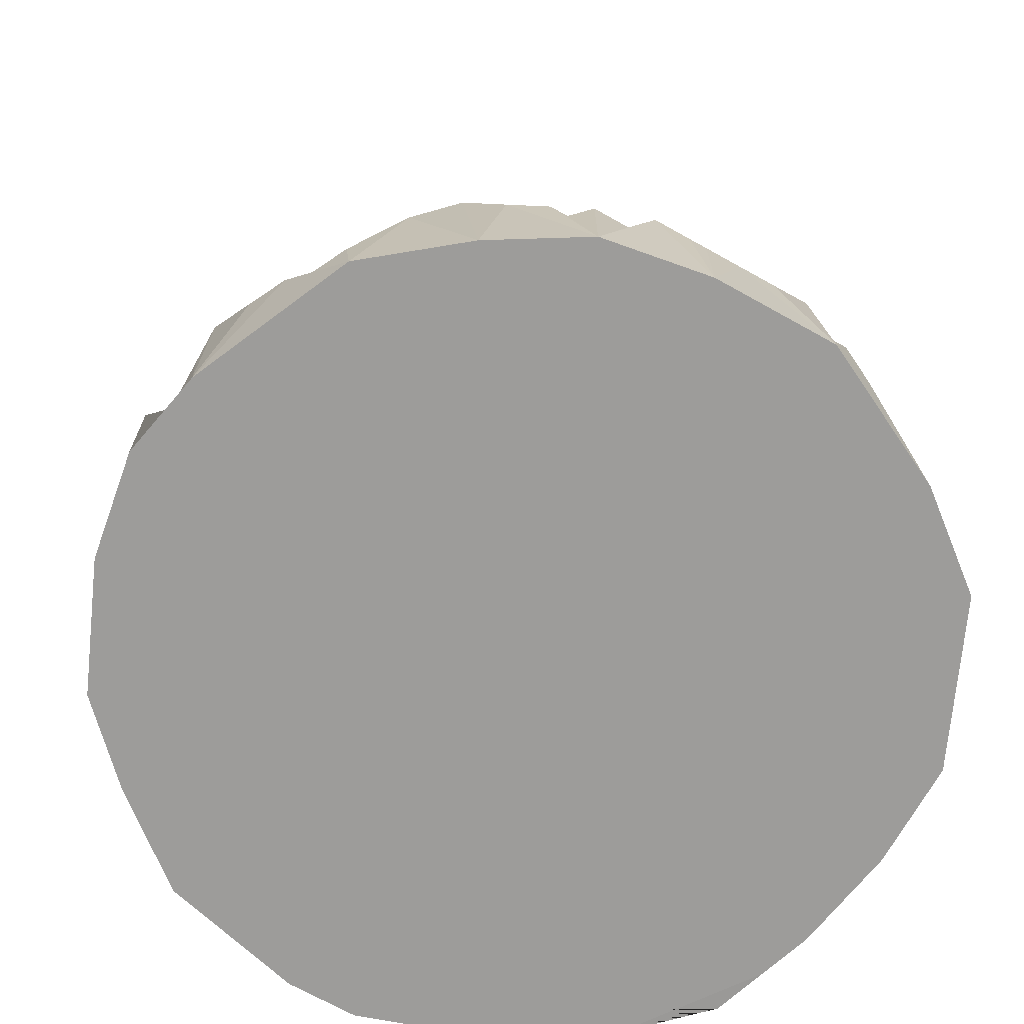
<metadata>
{"format":"obj","ext":"obj","renderer":"f3d","projection":"perspective","resolution":1024,"background":"white","views":[{"elev":-70.2,"azim":60.8,"up":"+Z"}]}
</metadata>
<code>
v -0.022 0.014 0.195
v -0.012 0.017 0.168
v -0.014 0.016 0.168
v 0.001 -0.006 0.207
v 0.002 -0.023 0.174
v 0.006 -0.006 0.207
v -0.003 -0.022 0.174
v -0 -0.006 0.207
v -0.001 -0.006 0.206
v 0.009 -0.005 0.207
v 0.018 -0.016 0.174
v 0.01 -0.004 0.207
v -0.003 -0.022 0.174
v -0.001 -0.006 0.206
v -0.005 -0.021 0.174
v -0.003 -0.006 0.205
v -0.007 -0.021 0.174
v -0.001 -0.006 0.206
v -0.005 -0.021 0.174
v -0.001 -0.006 0.206
v -0.007 -0.021 0.174
v -0.007 -0.021 0.174
v -0.003 -0.006 0.205
v -0.009 -0.02 0.174
v 0.007 0.014 0.208
v 0.011 0.003 0.207
v 0.023 0.007 0.174
v 0.023 -0.008 0.168
v 0.022 0.004 0.168
v 0.024 -0.002 0.168
v -0.02 0.011 0.214
v -0.011 -0.018 0.174
v -0.003 -0.006 0.205
v -0.021 0.011 0.213
v -0.011 -0.018 0.174
v -0.02 0.011 0.214
v -0.012 -0.017 0.174
v -0.011 -0.018 0.174
v -0.021 0.011 0.213
v -0.001 0.022 0.174
v -0.021 0.014 0.213
v -0.02 0.014 0.215
v -0.014 0.016 0.168
v -0.015 0.015 0.168
v -0.022 0.014 0.195
v -0.017 0.013 0.168
v -0.015 0.015 0.168
v -0.018 0.011 0.168
v -0.015 0.015 0.168
v 0.001 0.022 0.168
v -0.007 0.016 0.168
v -0.017 0.013 0.168
v -0.018 0.011 0.168
v -0.022 0.014 0.195
v -0.019 0.007 0.168
v -0.02 0.005 0.168
v -0.022 0.014 0.195
v -0.017 0.006 0.168
v -0.016 -0.009 0.168
v -0.021 -0.002 0.168
v -0.021 -0.002 0.168
v -0.016 -0.009 0.168
v -0.015 -0.015 0.168
v -0.02 0.005 0.168
v -0.021 0.002 0.168
v -0.022 0.014 0.195
v -0.015 0.015 0.168
v -0.021 0.002 0.168
v -0.018 0.011 0.168
v -0.02 0.005 0.168
v -0.018 0.011 0.168
v -0.021 0.002 0.168
v 0.001 -0.006 0.207
v -0.004 0.011 0.216
v -0.016 0.011 0.216
v 0.006 -0.006 0.207
v -0.004 0.011 0.216
v 0.001 -0.006 0.207
v 0.001 -0.006 0.207
v -0 -0.022 0.174
v 0.002 -0.023 0.174
v -0 -0.006 0.207
v -0 -0.022 0.174
v 0.001 -0.006 0.207
v 0.002 -0.023 0.174
v -0 -0.022 0.174
v 0.002 -0.023 0.168
v 0.002 -0.023 0.168
v -0 -0.022 0.174
v -0.004 -0.022 0.168
v 0.001 -0.006 0.207
v -0.016 0.011 0.216
v -0 -0.006 0.207
v -0.019 0.011 0.215
v -0.001 -0.006 0.206
v -0.018 0.011 0.216
v -0 -0.006 0.207
v -0.018 0.011 0.216
v -0.001 -0.006 0.206
v 0.002 -0.023 0.168
v 0.007 -0.022 0.168
v 0.003 -0.022 0.174
v 0.006 -0.022 0.174
v 0.003 -0.022 0.174
v 0.007 -0.022 0.168
v 0.002 -0.023 0.168
v 0.003 -0.022 0.174
v 0.002 -0.023 0.174
v 0.006 -0.022 0.174
v 0.006 -0.006 0.207
v 0.003 -0.022 0.174
v 0.006 -0.006 0.207
v 0.002 -0.023 0.174
v 0.003 -0.022 0.174
v 0.006 -0.006 0.207
v 0.008 -0.006 0.207
v -0.004 0.011 0.216
v 0.01 -0.021 0.174
v 0.008 -0.022 0.174
v 0.007 -0.022 0.168
v 0.008 -0.022 0.174
v 0.01 -0.021 0.174
v 0.008 -0.006 0.207
v -0.005 -0.021 0.174
v -0.004 -0.022 0.168
v -0.003 -0.022 0.174
v -0.004 0.011 0.216
v -0.016 0.014 0.216
v -0.016 0.011 0.216
v 0.01 -0.004 0.207
v -0.001 0.011 0.216
v 0.009 -0.005 0.207
v -0.007 0.016 0.168
v 0.02 0.013 0.168
v 0.022 0.004 0.168
v 0.001 0.022 0.168
v 0.02 0.013 0.168
v -0.007 0.016 0.168
v 0.016 0.017 0.174
v 0.014 0.018 0.174
v 0.007 0.014 0.208
v 0.019 0.014 0.174
v 0.007 0.014 0.208
v 0.02 0.012 0.174
v 0.02 0.013 0.168
v 0.019 0.014 0.174
v 0.02 0.012 0.174
v 0.023 0.007 0.174
v 0.022 0.009 0.174
v 0.007 0.014 0.208
v -0.019 0.011 0.215
v -0.02 0.011 0.214
v -0.003 -0.006 0.205
v -0.019 0.011 0.215
v -0.003 -0.006 0.205
v -0.001 -0.006 0.206
v -0.011 -0.018 0.174
v -0.009 -0.02 0.174
v -0.003 -0.006 0.205
v -0.001 0.022 0.174
v 0.001 0.022 0.168
v -0.005 0.021 0.168
v -0.012 0.017 0.168
v -0.011 0.019 0.168
v -0.014 0.016 0.168
v -0.015 0.015 0.168
v -0.014 0.016 0.168
v -0.011 0.019 0.168
v -0.022 0.014 0.195
v -0.022 0.014 0.211
v -0.008 0.02 0.168
v -0.005 0.021 0.168
v -0.003 0.022 0.174
v -0.001 0.022 0.174
v -0.004 0.021 0.174
v -0.003 0.022 0.174
v -0.005 0.021 0.168
v -0.001 0.022 0.174
v -0.003 0.022 0.174
v -0.021 0.014 0.213
v -0.021 0.014 0.213
v -0.003 0.022 0.174
v -0.022 0.014 0.211
v -0.003 0.022 0.174
v -0.004 0.021 0.174
v -0.022 0.014 0.211
v -0.011 0.019 0.168
v -0.008 0.02 0.168
v -0.015 0.015 0.168
v -0.005 0.021 0.168
v 0.001 0.022 0.168
v -0.008 0.02 0.168
v -0.015 0.015 0.168
v -0.008 0.02 0.168
v 0.001 0.022 0.168
v 0.01 -0.004 0.207
v 0.018 -0.016 0.174
v 0.02 -0.014 0.174
v 0.021 -0.012 0.174
v 0.02 -0.013 0.168
v 0.023 -0.008 0.168
v 0.023 -0.008 0.168
v 0.024 -0.002 0.168
v 0.024 -0.005 0.174
v 0.007 -0.022 0.168
v 0.008 -0.022 0.174
v 0.006 -0.022 0.174
v 0.008 -0.006 0.207
v 0.006 -0.022 0.174
v 0.008 -0.022 0.174
v 0.006 -0.006 0.207
v 0.006 -0.022 0.174
v 0.008 -0.006 0.207
v 0.009 -0.005 0.207
v 0.015 -0.018 0.174
v 0.018 -0.016 0.174
v 0.013 -0.019 0.174
v 0.015 -0.018 0.174
v 0.009 -0.005 0.207
v 0.015 -0.018 0.174
v 0.016 -0.018 0.168
v 0.018 -0.016 0.174
v 0.01 -0.021 0.174
v 0.007 -0.022 0.168
v 0.012 -0.02 0.174
v 0.013 -0.019 0.174
v 0.009 -0.005 0.207
v 0.012 -0.02 0.174
v 0.01 -0.021 0.174
v 0.012 -0.02 0.174
v 0.008 -0.006 0.207
v 0.008 -0.006 0.207
v 0.012 -0.02 0.174
v 0.009 -0.005 0.207
v -0.012 -0.017 0.174
v -0.011 -0.019 0.168
v -0.011 -0.018 0.174
v -0.009 -0.02 0.174
v -0.011 -0.018 0.174
v -0.011 -0.019 0.168
v -0.011 -0.019 0.168
v 0.002 -0.023 0.168
v -0.004 -0.022 0.168
v -0.011 -0.019 0.168
v -0.015 -0.015 0.168
v 0.002 -0.023 0.168
v 0.016 -0.018 0.168
v 0.002 -0.023 0.168
v 0.02 -0.013 0.168
v -0.015 -0.015 0.168
v -0.019 -0.01 0.168
v -0.021 -0.002 0.168
v -0.02 -0.005 0.174
v -0.02 -0.006 0.174
v -0.022 0.011 0.211
v -0.015 0.015 0.168
v -0.017 0.013 0.168
v -0.022 0.014 0.195
v -0.02 0.005 0.168
v -0.019 0.009 0.168
v -0.018 0.011 0.168
v -0.019 0.007 0.168
v -0.019 0.009 0.168
v -0.02 0.005 0.168
v -0.018 0.011 0.168
v -0.019 0.009 0.168
v -0.022 0.014 0.195
v -0.022 0.014 0.195
v -0.019 0.009 0.168
v -0.019 0.007 0.168
v -0.022 0.011 0.211
v -0.02 -0.003 0.17
v -0.02 -0.005 0.174
v -0.015 0.015 0.168
v -0.017 0.006 0.168
v -0.021 0.002 0.168
v -0.017 0.006 0.168
v -0.015 0.015 0.168
v -0.007 0.016 0.168
v -0.016 -0.009 0.168
v -0.017 0.006 0.168
v -0.007 0.016 0.168
v -0.021 -0.002 0.168
v -0.021 -0 0.168
v -0.021 0.002 0.168
v -0.022 0.011 0.195
v -0.021 -0 0.168
v -0.021 -0.002 0.168
v -0.022 0.014 0.195
v -0.021 -0 0.168
v -0.022 0.011 0.195
v -0.021 0.002 0.168
v -0.021 -0 0.168
v -0.022 0.014 0.195
v -0.003 -0.022 0.174
v -0 -0.022 0.174
v -0 -0.006 0.207
v -0.004 -0.022 0.168
v -0 -0.022 0.174
v -0.003 -0.022 0.174
v -0.016 0.011 0.216
v -0.018 0.011 0.216
v -0 -0.006 0.207
v -0.007 -0.021 0.174
v -0.004 -0.022 0.168
v -0.005 -0.021 0.174
v 0.022 -0.009 0.174
v 0.022 -0.01 0.174
v 0.023 -0.008 0.168
v 0.023 -0.008 0.168
v 0.022 -0.01 0.174
v 0.021 -0.012 0.174
v 0.011 -0.003 0.207
v 0.022 -0.01 0.174
v 0.022 -0.009 0.174
v 0.024 -0.005 0.174
v 0.023 -0.006 0.174
v 0.023 -0.008 0.168
v 0.011 -0.003 0.207
v 0.023 -0.006 0.174
v 0.024 -0.005 0.174
v 0.01 -0.004 0.207
v 0.011 -0.003 0.207
v -0.001 0.011 0.216
v 0.001 0.011 0.215
v -0.001 0.011 0.216
v 0.011 -0.003 0.207
v 0.022 -0.01 0.174
v 0.011 -0.003 0.207
v 0.021 -0.012 0.174
v 0.011 -0.003 0.207
v 0.02 -0.014 0.174
v 0.021 -0.012 0.174
v 0.01 -0.004 0.207
v 0.02 -0.014 0.174
v 0.011 -0.003 0.207
v 0.021 -0.012 0.174
v 0.02 -0.014 0.174
v 0.02 -0.013 0.168
v 0.022 0.009 0.174
v 0.02 0.013 0.168
v 0.02 0.012 0.174
v 0.016 0.018 0.168
v 0.011 0.02 0.174
v 0.014 0.018 0.174
v 0.016 0.017 0.174
v 0.016 0.018 0.168
v 0.014 0.018 0.174
v 0.022 0.009 0.174
v 0.02 0.012 0.174
v 0.007 0.014 0.208
v 0.022 0.009 0.174
v 0.023 0.007 0.174
v 0.024 0.005 0.168
v -0.011 -0.019 0.168
v -0.007 -0.021 0.174
v -0.009 -0.02 0.174
v 0.009 0.021 0.174
v 0.011 0.02 0.174
v 0.007 0.022 0.168
v -0.022 0.014 0.195
v -0.011 0.019 0.168
v -0.012 0.017 0.168
v -0.022 0.014 0.211
v -0.005 0.021 0.168
v -0.008 0.02 0.168
v -0.011 0.019 0.168
v -0.022 0.014 0.195
v -0.008 0.02 0.168
v 0.018 -0.016 0.174
v 0.02 -0.013 0.168
v 0.02 -0.014 0.174
v 0.016 -0.018 0.168
v 0.02 -0.013 0.168
v 0.018 -0.016 0.174
v 0.024 -0.002 0.174
v 0.024 -0.003 0.174
v 0.024 -0.002 0.168
v 0.024 -0.002 0.168
v 0.024 -0.003 0.174
v 0.024 -0.005 0.174
v 0.013 -0.019 0.174
v 0.016 -0.018 0.168
v 0.015 -0.018 0.174
v 0.012 -0.02 0.174
v 0.016 -0.018 0.168
v 0.013 -0.019 0.174
v 0.007 -0.022 0.168
v 0.016 -0.018 0.168
v 0.012 -0.02 0.174
v 0.007 -0.022 0.168
v 0.002 -0.023 0.168
v 0.016 -0.018 0.168
v 0.002 -0.023 0.168
v -0.015 -0.015 0.168
v -0.007 -0.016 0.168
v -0.016 -0.009 0.168
v -0.007 -0.016 0.168
v -0.015 -0.015 0.168
v -0.007 -0.016 0.168
v -0.016 -0.009 0.168
v -0.007 0.016 0.168
v 0.02 -0.013 0.168
v -0.007 -0.016 0.168
v 0.023 -0.008 0.168
v 0.002 -0.023 0.168
v -0.007 -0.016 0.168
v 0.02 -0.013 0.168
v -0.022 0.011 0.211
v -0.022 0.011 0.195
v -0.02 -0.003 0.17
v -0.021 -0.002 0.168
v -0.02 -0.003 0.17
v -0.022 0.011 0.195
v -0.019 -0.01 0.168
v -0.02 -0.003 0.17
v -0.021 -0.002 0.168
v -0.02 -0.005 0.174
v -0.019 -0.01 0.168
v -0.02 -0.006 0.174
v -0.02 -0.003 0.17
v -0.019 -0.01 0.168
v -0.02 -0.005 0.174
v -0.007 -0.021 0.174
v -0.011 -0.019 0.168
v -0.004 -0.022 0.168
v -0.016 0.014 0.216
v -0.004 0.014 0.216
v 0.002 0.022 0.174
v -0.016 0.014 0.216
v -0.004 0.011 0.216
v -0.004 0.014 0.216
v 0.009 -0.005 0.207
v -0.004 0.011 0.216
v 0.008 -0.006 0.207
v -0.001 0.011 0.216
v -0.004 0.011 0.216
v 0.009 -0.005 0.207
v 0.003 0.022 0.174
v 0.001 0.014 0.215
v 0.005 0.022 0.174
v 0.005 0.022 0.174
v 0.001 0.022 0.168
v 0.003 0.022 0.174
v 0.003 0.022 0.174
v 0.001 0.022 0.168
v 0.002 0.022 0.174
v 0.009 0.021 0.174
v 0.006 0.014 0.209
v 0.011 0.02 0.174
v 0.011 0.003 0.207
v 0.007 0.014 0.208
v 0.006 0.014 0.209
v 0.008 0.021 0.174
v 0.009 0.021 0.174
v 0.007 0.022 0.168
v 0.001 0.014 0.215
v 0.001 0.011 0.215
v 0.011 -0.003 0.207
v 0.024 -0.002 0.174
v 0.024 -0.002 0.168
v 0.024 -0 0.174
v 0.001 0.022 0.168
v 0.007 0.022 0.168
v 0.016 0.018 0.168
v 0.02 0.013 0.168
v 0.001 0.022 0.168
v 0.016 0.018 0.168
v 0.011 0.02 0.174
v 0.012 0.02 0.174
v 0.014 0.018 0.174
v 0.006 0.014 0.209
v 0.012 0.02 0.174
v 0.011 0.02 0.174
v 0.014 0.018 0.174
v 0.012 0.02 0.174
v 0.007 0.014 0.208
v 0.012 0.02 0.174
v 0.006 0.014 0.209
v 0.007 0.014 0.208
v 0.007 0.022 0.168
v 0.011 0.02 0.174
v 0.016 0.018 0.168
v 0.016 0.017 0.174
v 0.019 0.014 0.174
v 0.016 0.018 0.168
v 0.016 0.018 0.168
v 0.019 0.014 0.174
v 0.02 0.013 0.168
v 0.016 0.017 0.174
v 0.007 0.014 0.208
v 0.019 0.014 0.174
v -0.022 0.014 0.211
v -0.004 0.021 0.174
v -0.006 0.021 0.174
v -0.005 0.021 0.168
v -0.006 0.021 0.174
v -0.004 0.021 0.174
v -0.006 0.021 0.174
v -0.005 0.021 0.168
v -0.022 0.014 0.211
v -0.022 0.011 0.211
v -0.02 -0.006 0.174
v -0.019 -0.008 0.174
v -0.019 -0.008 0.174
v -0.019 -0.009 0.174
v -0.022 0.011 0.211
v -0.019 -0.01 0.168
v -0.019 -0.008 0.174
v -0.02 -0.006 0.174
v -0.019 -0.009 0.174
v -0.019 -0.008 0.174
v -0.019 -0.01 0.168
v -0.022 0.011 0.211
v -0.018 -0.01 0.174
v -0.017 -0.012 0.174
v -0.019 -0.009 0.174
v -0.018 -0.01 0.174
v -0.022 0.011 0.211
v -0.017 -0.012 0.174
v -0.018 -0.01 0.174
v -0.019 -0.01 0.168
v -0.019 -0.009 0.174
v -0.019 -0.01 0.168
v -0.018 -0.01 0.174
v -0.021 0.011 0.213
v -0.013 -0.016 0.174
v -0.012 -0.017 0.174
v -0.011 -0.019 0.168
v -0.013 -0.016 0.174
v -0.015 -0.015 0.168
v -0.012 -0.017 0.174
v -0.013 -0.016 0.174
v -0.011 -0.019 0.168
v 0.024 -0.002 0.168
v 0.024 0.005 0.168
v 0.024 -0 0.174
v 0.002 0.022 0.174
v 0 0.022 0.174
v -0.016 0.014 0.216
v 0.001 0.022 0.168
v 0 0.022 0.174
v 0.002 0.022 0.174
v -0.001 0.022 0.174
v 0 0.022 0.174
v 0.001 0.022 0.168
v -0.02 0.014 0.215
v -0.018 0.014 0.216
v 0 0.022 0.174
v -0.02 0.014 0.215
v 0 0.022 0.174
v -0.001 0.022 0.174
v 0.005 0.022 0.174
v 0.003 0.014 0.213
v 0.006 0.022 0.174
v 0.011 -0.003 0.207
v 0.011 0.003 0.207
v 0.003 0.014 0.213
v 0.001 0.014 0.215
v 0.011 -0.003 0.207
v 0.003 0.014 0.213
v 0.005 0.022 0.174
v 0.006 0.022 0.174
v 0.007 0.022 0.168
v 0.008 0.021 0.174
v 0.007 0.022 0.168
v 0.006 0.022 0.174
v 0.003 0.022 0.174
v -0.001 0.014 0.216
v 0.001 0.014 0.215
v 0.001 0.011 0.215
v -0.001 0.014 0.216
v -0.001 0.011 0.216
v -0.001 0.014 0.216
v 0.001 0.011 0.215
v 0.001 0.014 0.215
v -0.001 0.014 0.216
v 0.003 0.022 0.174
v -0.004 0.014 0.216
v 0.002 0.022 0.174
v -0.004 0.014 0.216
v 0.003 0.022 0.174
v -0.004 0.011 0.216
v -0.001 0.011 0.216
v -0.004 0.014 0.216
v -0.001 0.014 0.216
v -0.004 0.014 0.216
v -0.001 0.011 0.216
v 0.003 0.014 0.213
v 0.005 0.014 0.211
v 0.006 0.022 0.174
v 0.006 0.022 0.174
v 0.005 0.014 0.211
v 0.008 0.021 0.174
v 0.011 0.003 0.207
v 0.005 0.014 0.211
v 0.003 0.014 0.213
v 0.011 0.003 0.207
v 0.023 0.006 0.174
v 0.023 0.007 0.174
v 0.023 0.006 0.174
v 0.024 0.005 0.168
v 0.023 0.007 0.174
v 0.024 0.002 0.174
v 0.024 0.004 0.174
v 0.011 0.003 0.207
v 0.024 0.004 0.174
v 0.023 0.006 0.174
v 0.011 0.003 0.207
v 0.024 0.005 0.168
v 0.024 0.004 0.174
v 0.024 0.002 0.174
v 0.023 0.006 0.174
v 0.024 0.004 0.174
v 0.024 0.005 0.168
v 0.024 -0 0.174
v 0.011 -0.003 0.207
v 0.024 -0.002 0.174
v 0.024 -0 0.174
v 0.024 0.002 0.174
v 0.011 0.003 0.207
v 0.024 0.005 0.168
v 0.024 0.002 0.174
v 0.024 -0 0.174
v 0.02 0.013 0.168
v 0.024 0.005 0.168
v 0.022 0.004 0.168
v 0.022 0.004 0.168
v 0.024 0.005 0.168
v 0.024 -0.002 0.168
v 0.023 -0.008 0.168
v 0.023 -0.008 0.174
v 0.022 -0.009 0.174
v 0.023 -0.008 0.174
v 0.023 -0.008 0.168
v 0.023 -0.006 0.174
v 0.023 -0.006 0.174
v 0.011 -0.003 0.207
v 0.023 -0.008 0.174
v 0.022 -0.009 0.174
v 0.023 -0.008 0.174
v 0.011 -0.003 0.207
v -0.022 0.011 0.211
v -0.017 -0.012 0.174
v -0.016 -0.013 0.174
v -0.017 -0.012 0.174
v -0.019 -0.01 0.168
v -0.016 -0.013 0.174
v -0.019 -0.01 0.168
v -0.015 -0.015 0.168
v -0.016 -0.013 0.174
v -0.016 -0.014 0.174
v -0.016 -0.013 0.174
v -0.015 -0.015 0.168
v -0.016 -0.013 0.174
v -0.022 0.011 0.212
v -0.022 0.011 0.211
v -0.016 -0.014 0.174
v -0.022 0.011 0.212
v -0.016 -0.013 0.174
v -0.013 -0.016 0.174
v -0.021 0.011 0.213
v -0.015 -0.015 0.174
v -0.022 0.011 0.212
v -0.015 -0.015 0.174
v -0.021 0.011 0.213
v -0.015 -0.015 0.174
v -0.022 0.011 0.212
v -0.016 -0.014 0.174
v -0.013 -0.016 0.174
v -0.015 -0.015 0.174
v -0.015 -0.015 0.168
v -0.016 -0.014 0.174
v -0.015 -0.015 0.168
v -0.015 -0.015 0.174
v 0 0.022 0.174
v -0.018 0.014 0.216
v -0.016 0.014 0.216
v 0.005 0.022 0.174
v 0.001 0.014 0.215
v 0.003 0.014 0.213
v 0.007 0.022 0.168
v 0.001 0.022 0.168
v 0.005 0.022 0.174
v 0.008 0.021 0.174
v 0.005 0.014 0.211
v 0.009 0.021 0.174
v 0.006 0.014 0.209
v 0.009 0.021 0.174
v 0.005 0.014 0.211
v 0.006 0.014 0.209
v 0.005 0.014 0.211
v 0.011 0.003 0.207
v 0.024 -0 0.174
v 0.011 0.003 0.207
v 0.011 -0.003 0.207
v 0.024 -0.003 0.174
v 0.024 -0.002 0.174
v 0.011 -0.003 0.207
v 0.024 -0.003 0.174
v 0.011 -0.003 0.207
v 0.024 -0.005 0.174
v 0.02 0.013 0.168
v 0.022 0.009 0.174
v 0.024 0.005 0.168
v -0.02 0.011 0.214
v -0.02 0.014 0.215
v -0.021 0.014 0.213
v -0.02 0.011 0.214
v -0.021 0.014 0.213
v -0.021 0.011 0.213
v -0.022 0.011 0.211
v -0.022 0.014 0.195
v -0.022 0.011 0.195
v -0.022 0.014 0.195
v -0.022 0.011 0.211
v -0.022 0.014 0.211
v 0.023 -0.008 0.168
v -0.007 -0.016 0.168
v 0.022 0.004 0.168
v 0.022 0.004 0.168
v -0.007 -0.016 0.168
v -0.007 0.016 0.168
v -0.021 0.002 0.168
v -0.017 0.006 0.168
v -0.021 -0.002 0.168
v -0.018 0.014 0.216
v -0.02 0.014 0.215
v -0.018 0.011 0.216
v -0.018 0.011 0.216
v -0.02 0.014 0.215
v -0.019 0.011 0.215
v -0.019 0.011 0.215
v -0.02 0.014 0.215
v -0.02 0.011 0.214
v -0.022 0.011 0.211
v -0.022 0.011 0.212
v -0.022 0.014 0.211
v -0.021 0.011 0.213
v -0.021 0.014 0.213
v -0.022 0.011 0.212
v -0.021 0.014 0.213
v -0.022 0.014 0.211
v -0.022 0.011 0.212
v -0.016 0.014 0.216
v -0.018 0.014 0.216
v -0.016 0.011 0.216
v -0.018 0.011 0.216
v -0.016 0.011 0.216
v -0.018 0.014 0.216
f 1 3 2
f 4 6 5
f 7 9 8
f 10 12 11
f 13 15 14
f 16 18 17
f 19 21 20
f 22 24 23
f 25 27 26
f 28 30 29
f 31 33 32
f 34 36 35
f 37 39 38
f 40 42 41
f 43 45 44
f 46 48 47
f 49 51 50
f 52 54 53
f 55 57 56
f 58 60 59
f 61 63 62
f 64 66 65
f 67 69 68
f 70 72 71
f 73 75 74
f 76 78 77
f 79 81 80
f 82 84 83
f 85 87 86
f 88 90 89
f 91 93 92
f 94 96 95
f 97 99 98
f 100 102 101
f 103 105 104
f 106 108 107
f 109 111 110
f 112 114 113
f 115 117 116
f 118 120 119
f 121 123 122
f 124 126 125
f 127 129 128
f 130 132 131
f 133 135 134
f 136 138 137
f 139 141 140
f 142 144 143
f 145 147 146
f 148 150 149
f 151 153 152
f 154 156 155
f 157 159 158
f 160 162 161
f 163 165 164
f 166 168 167
f 169 171 170
f 172 174 173
f 175 177 176
f 178 180 179
f 181 183 182
f 184 186 185
f 187 189 188
f 190 192 191
f 193 195 194
f 196 198 197
f 199 201 200
f 202 204 203
f 205 207 206
f 208 210 209
f 211 213 212
f 214 216 215
f 217 219 218
f 220 222 221
f 223 225 224
f 226 228 227
f 229 231 230
f 232 234 233
f 235 237 236
f 238 240 239
f 241 243 242
f 244 246 245
f 247 249 248
f 250 252 251
f 253 255 254
f 256 258 257
f 259 261 260
f 262 264 263
f 265 267 266
f 268 270 269
f 271 273 272
f 274 276 275
f 277 279 278
f 280 282 281
f 283 285 284
f 286 288 287
f 289 291 290
f 292 294 293
f 295 297 296
f 298 300 299
f 301 303 302
f 304 306 305
f 307 309 308
f 310 312 311
f 313 315 314
f 316 318 317
f 319 321 320
f 322 324 323
f 325 327 326
f 328 330 329
f 331 333 332
f 334 336 335
f 337 339 338
f 340 342 341
f 343 345 344
f 346 348 347
f 349 351 350
f 352 354 353
f 355 357 356
f 358 360 359
f 361 363 362
f 364 366 365
f 367 369 368
f 370 372 371
f 373 375 374
f 376 378 377
f 379 381 380
f 382 384 383
f 385 387 386
f 388 390 389
f 391 393 392
f 394 396 395
f 397 399 398
f 400 402 401
f 403 405 404
f 406 408 407
f 409 411 410
f 412 414 413
f 415 417 416
f 418 420 419
f 421 423 422
f 424 426 425
f 427 429 428
f 430 432 431
f 433 435 434
f 436 438 437
f 439 441 440
f 442 444 443
f 445 447 446
f 448 450 449
f 451 453 452
f 454 456 455
f 457 459 458
f 460 462 461
f 463 465 464
f 466 468 467
f 469 471 470
f 472 474 473
f 475 477 476
f 478 480 479
f 481 483 482
f 484 486 485
f 487 489 488
f 490 492 491
f 493 495 494
f 496 498 497
f 499 501 500
f 502 504 503
f 505 507 506
f 508 510 509
f 511 513 512
f 514 516 515
f 517 519 518
f 520 522 521
f 523 525 524
f 526 528 527
f 529 531 530
f 532 534 533
f 535 537 536
f 538 540 539
f 541 543 542
f 544 546 545
f 547 549 548
f 550 552 551
f 553 555 554
f 556 558 557
f 559 561 560
f 562 564 563
f 565 567 566
f 568 570 569
f 571 573 572
f 574 576 575
f 577 579 578
f 580 582 581
f 583 585 584
f 586 588 587
f 589 591 590
f 592 594 593
f 595 597 596
f 598 600 599
f 601 603 602
f 604 606 605
f 607 609 608
f 610 612 611
f 613 615 614
f 616 618 617
f 619 621 620
f 622 624 623
f 625 627 626
f 628 630 629
f 631 633 632
f 634 636 635
f 637 639 638
f 640 642 641
f 643 645 644
f 646 648 647
f 649 651 650
f 652 654 653
f 655 657 656
f 658 660 659
f 661 663 662
f 664 666 665
f 667 669 668
f 670 672 671
f 673 675 674
f 676 678 677
f 679 681 680
f 682 684 683
f 685 687 686
f 688 690 689
f 691 693 692
f 694 696 695
f 697 699 698
f 700 702 701
f 703 705 704
f 706 708 707
f 709 711 710
f 712 714 713
f 715 717 716
f 718 720 719
f 721 723 722
f 724 726 725
f 727 729 728
f 730 732 731
f 733 735 734
f 736 738 737
f 739 741 740
f 742 744 743
f 745 747 746
f 748 750 749

</code>
